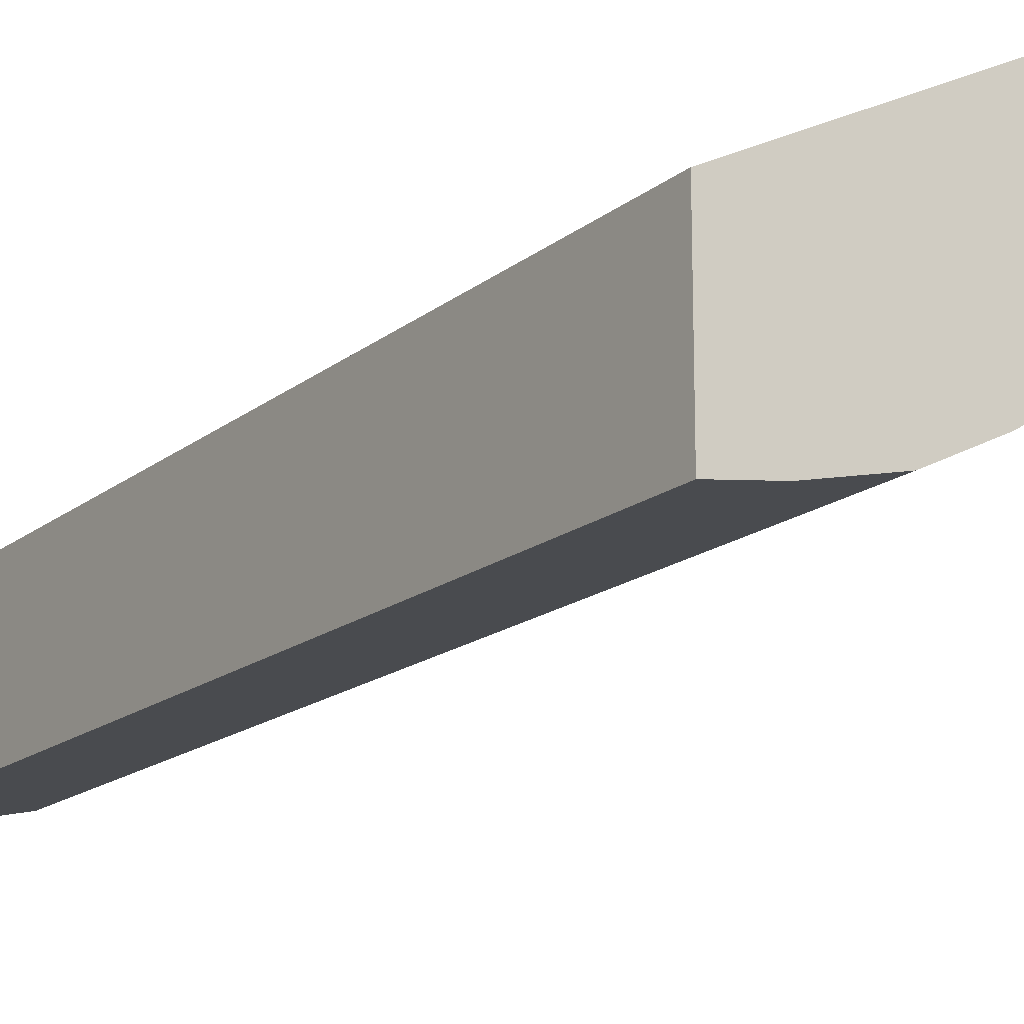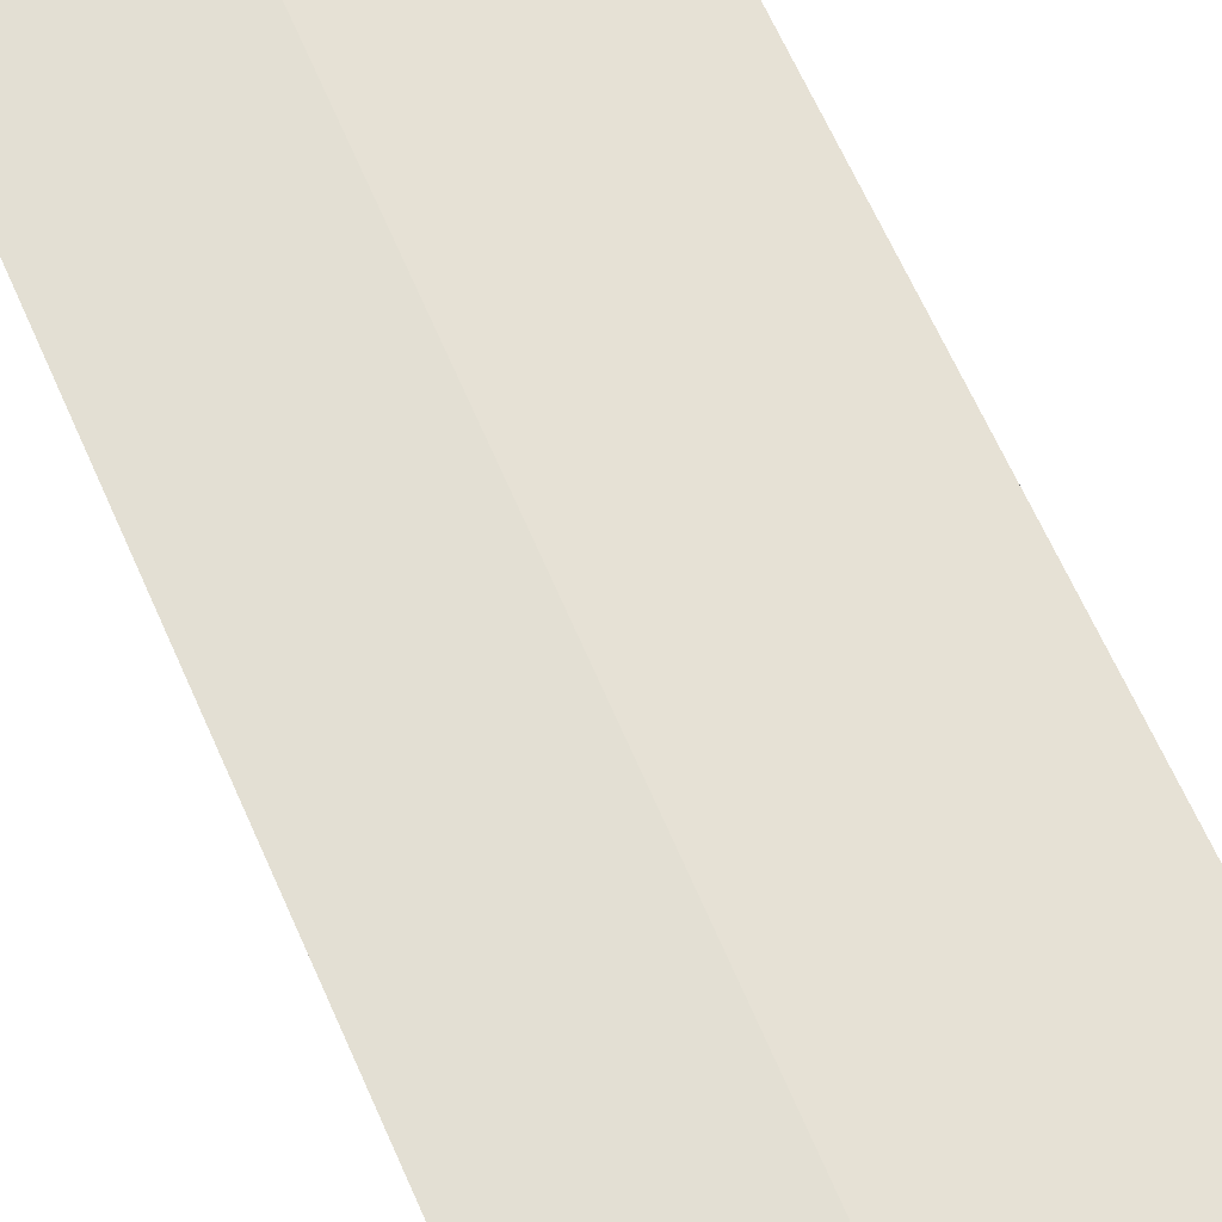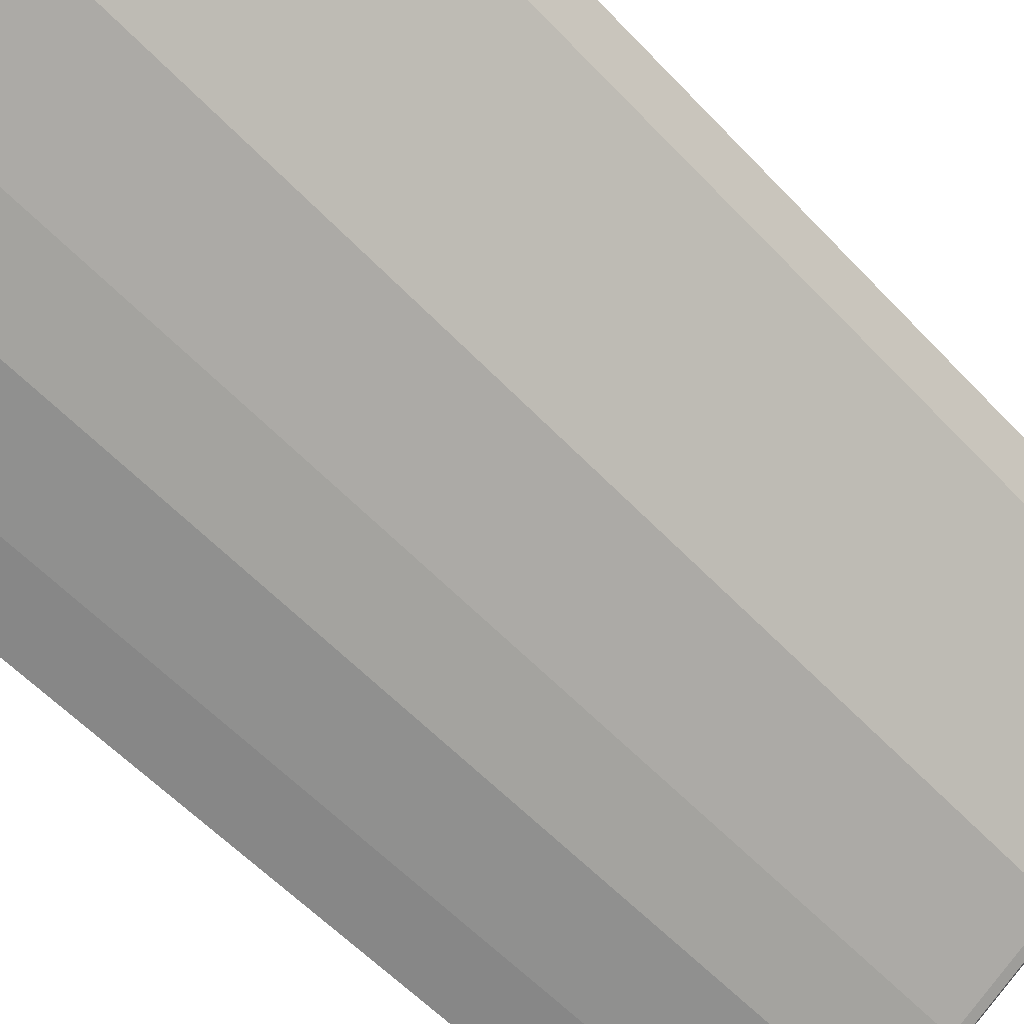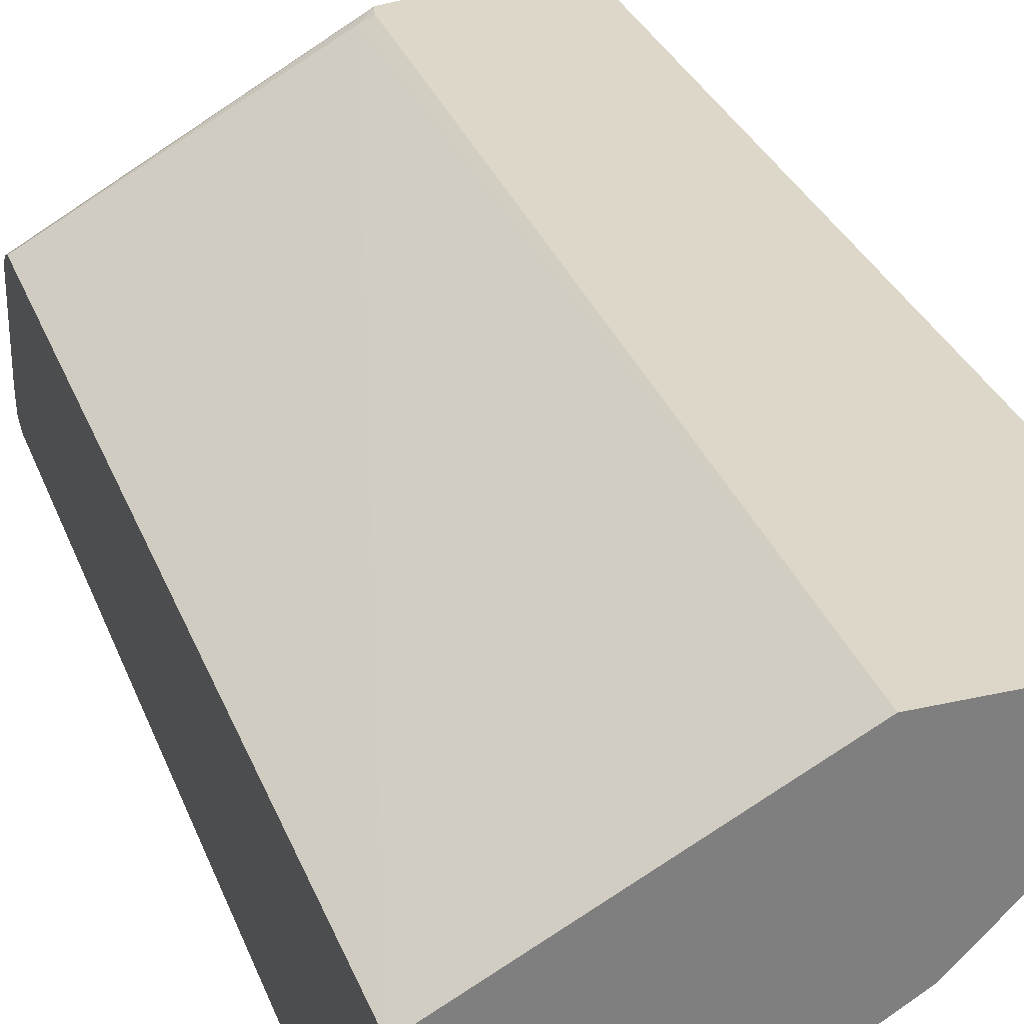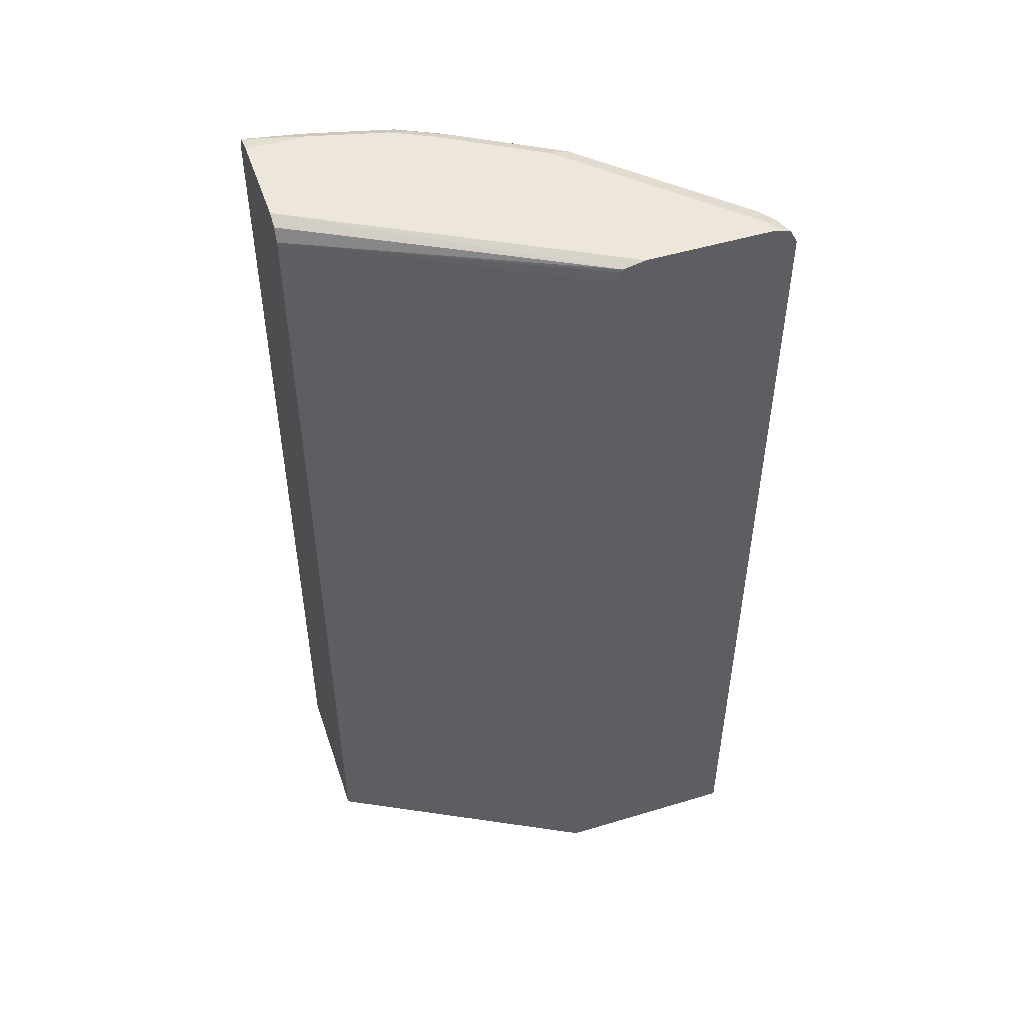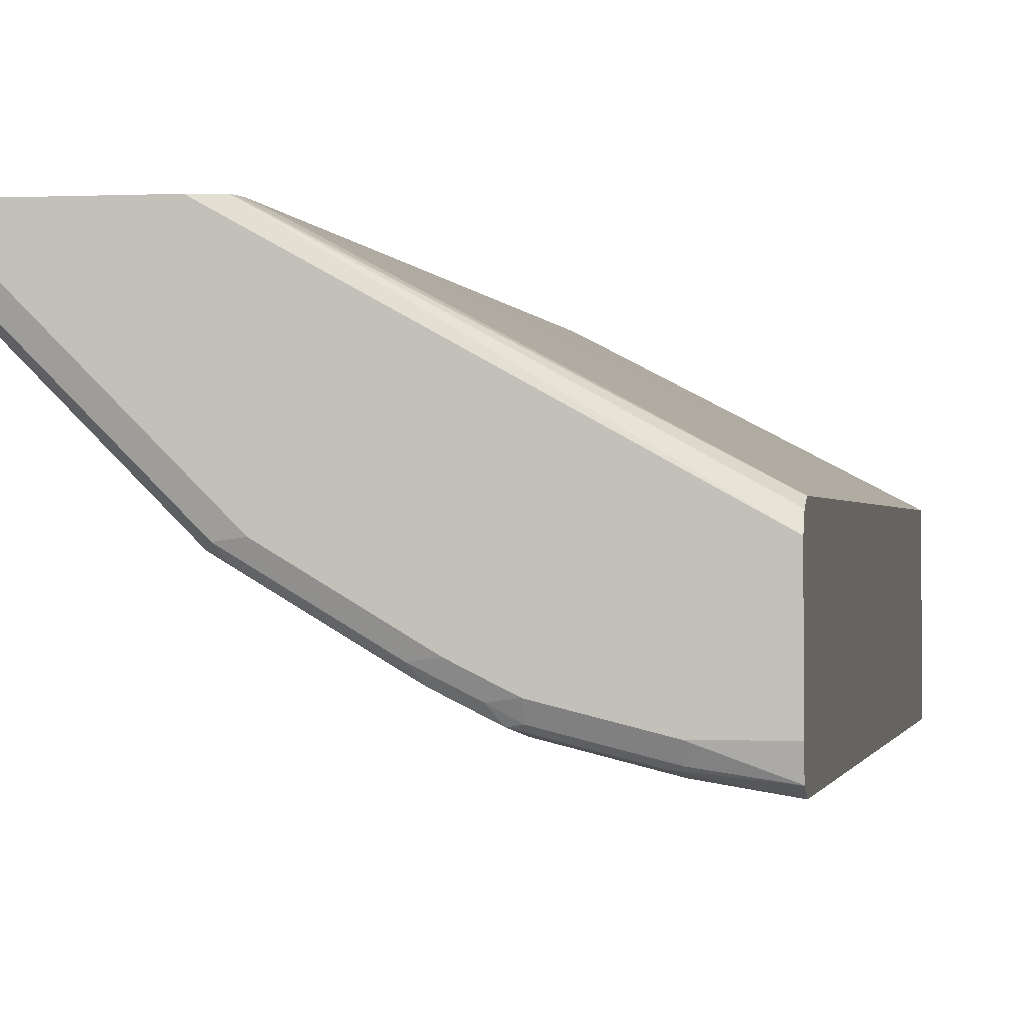
<metadata>
{"format":"obj","ext":"obj","renderer":"f3d","projection":"perspective","resolution":1024,"background":"white","views":[{"elev":-17.2,"azim":-34.3,"up":"+Z"},{"elev":66.9,"azim":155.8,"up":"+Z"},{"elev":-55.7,"azim":42.0,"up":"+Z"},{"elev":30.3,"azim":-18.5,"up":"+Z"},{"elev":49.7,"azim":-18.4,"up":"+Y"},{"elev":-1.1,"azim":-169.9,"up":"+Z"}]}
</metadata>
<code>
v 0.1094 -0.3956 -0.4264
v 0.1634 -0.3956 -0.4175
v 0.1094 -0.3956 -0.2799
v 0.1094 0.4901 -0.4264
v 0.236 -0.3956 -0.3993
v 0.1634 0.4901 -0.4175
v 0.356 -0.3956 -0.1513
v 0.357 0.4901 -0.1574
v 0.1094 0.4901 -0.2904
v 0.1094 0.5026 -0.4201
v 0.1725 0.4992 -0.413
v 0.2602 -0.3956 -0.3873
v 0.236 0.4901 -0.3993
v 0.2451 0.4992 -0.3948
v 0.5325 -0.3956 -0.1513
v 0.3691 0.4901 -0.1513
v 0.3714 0.5007 -0.1513
v 0.3729 0.5037 -0.1513
v 0.1094 0.4906 -0.2907
v 0.1094 0.5037 -0.4195
v 0.1634 0.5022 -0.4115
v 0.2965 -0.3956 -0.3691
v 0.2602 0.4901 -0.3873
v 0.2814 0.4992 -0.3767
v 0.236 0.5022 -0.3933
v 0.2541 0.5037 -0.3835
v 0.5156 -0.3956 -0.1851
v 0.5325 0.4719 -0.1513
v 0.1094 0.5083 -0.3086
v 0.1094 0.5022 -0.2965
v 0.3933 0.5083 -0.1513
v 0.1094 0.5039 -0.4192
v 0.1634 0.5083 -0.3993
v 0.236 0.5083 -0.3812
v 0.3873 -0.3956 -0.3146
v 0.2965 0.4901 -0.3691
v 0.2905 0.5037 -0.3653
v 0.3812 0.5037 -0.3109
v 0.3721 0.4992 -0.3222
v 0.5143 -0.3956 -0.1876
v 0.5143 0.4901 -0.1876
v 0.5204 0.4901 -0.1755
v 0.5325 0.4902 -0.1513
v 0.1094 0.5083 -0.3993
v 0.5083 0.5083 -0.1513
v 0.2723 0.5083 -0.3631
v 0.4417 -0.3956 -0.2602
v 0.3873 0.4901 -0.3146
v 0.363 0.5083 -0.3086
v 0.3812 0.5083 -0.2904
v 0.3993 0.5083 -0.2723
v 0.4357 0.5083 -0.236
v 0.4901 0.5037 -0.202
v 0.4417 0.4901 -0.2602
v 0.4962 -0.3956 -0.2057
v 0.4962 0.4901 -0.2057
v 0.5083 0.5037 -0.1838
v 0.5173 0.4992 -0.177
v 0.5204 0.5022 -0.1694
v 0.5254 0.5034 -0.1513
v 0.5083 0.5083 -0.1634
v 0.5221 0.5047 -0.1513
v 0.4901 0.5083 -0.1815
f 29 31 45
f 29 45 61
f 29 61 63
f 29 63 52
f 29 52 51
f 29 49 46
f 29 50 49
f 29 46 34
f 29 34 33
f 28 42 43
f 29 33 44
f 29 51 50
f 28 41 42
f 22 48 35
f 27 40 41
f 26 46 37
f 26 34 46
f 25 34 26
f 24 48 36
f 24 39 48
f 24 38 39
f 24 37 38
f 22 36 48
f 22 24 36
f 21 34 25
f 21 33 34
f 32 44 33
f 27 41 28
f 35 48 54
f 52 63 53
f 37 46 38
f 21 32 33
f 60 61 62
f 59 61 60
f 57 61 59
f 57 59 58
f 53 56 54
f 53 61 57
f 53 63 61
f 47 56 55
f 47 54 56
f 45 62 61
f 43 59 60
f 43 58 59
f 35 54 47
f 41 43 42
f 41 57 58
f 41 53 57
f 41 56 53
f 40 56 41
f 40 55 56
f 38 48 39
f 38 54 48
f 38 53 54
f 38 52 53
f 38 51 52
f 38 50 51
f 38 49 50
f 38 46 49
f 41 58 43
f 20 32 21
f 1 35 47
f 18 30 19
f 4 11 6
f 4 10 11
f 3 8 9
f 3 7 8
f 2 13 5
f 2 6 13
f 1 6 2
f 1 4 6
f 1 10 4
f 1 20 10
f 1 32 20
f 1 44 32
f 1 29 44
f 1 30 29
f 1 19 30
f 1 9 19
f 1 3 9
f 1 7 3
f 1 27 15
f 1 40 27
f 1 55 40
f 1 47 55
f 1 22 35
f 1 12 22
f 1 5 12
f 1 2 5
f 18 31 29
f 5 13 14
f 5 14 12
f 1 15 7
f 6 14 13
f 6 11 14
f 18 29 30
f 15 27 28
f 14 24 23
f 14 37 24
f 14 26 37
f 14 21 25
f 12 24 22
f 12 23 24
f 12 14 23
f 11 21 14
f 11 20 21
f 10 20 11
f 14 25 26
f 9 17 18
f 9 18 19
f 7 28 43
f 7 43 60
f 7 60 62
f 7 62 45
f 7 15 28
f 7 45 31
f 7 18 17
f 7 17 16
f 7 16 8
f 8 16 17
f 8 17 9
f 7 31 18

</code>
